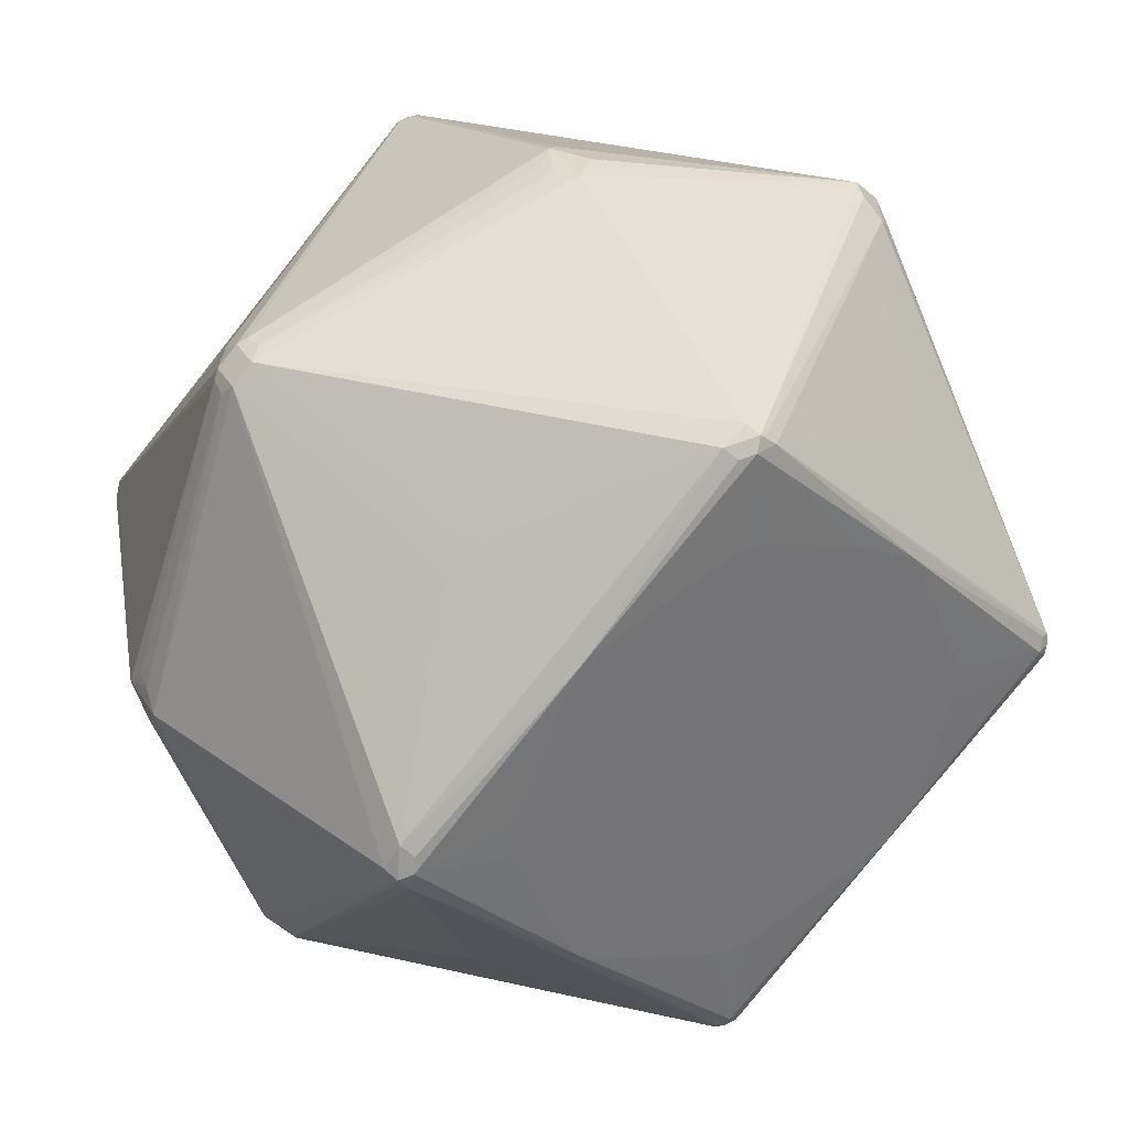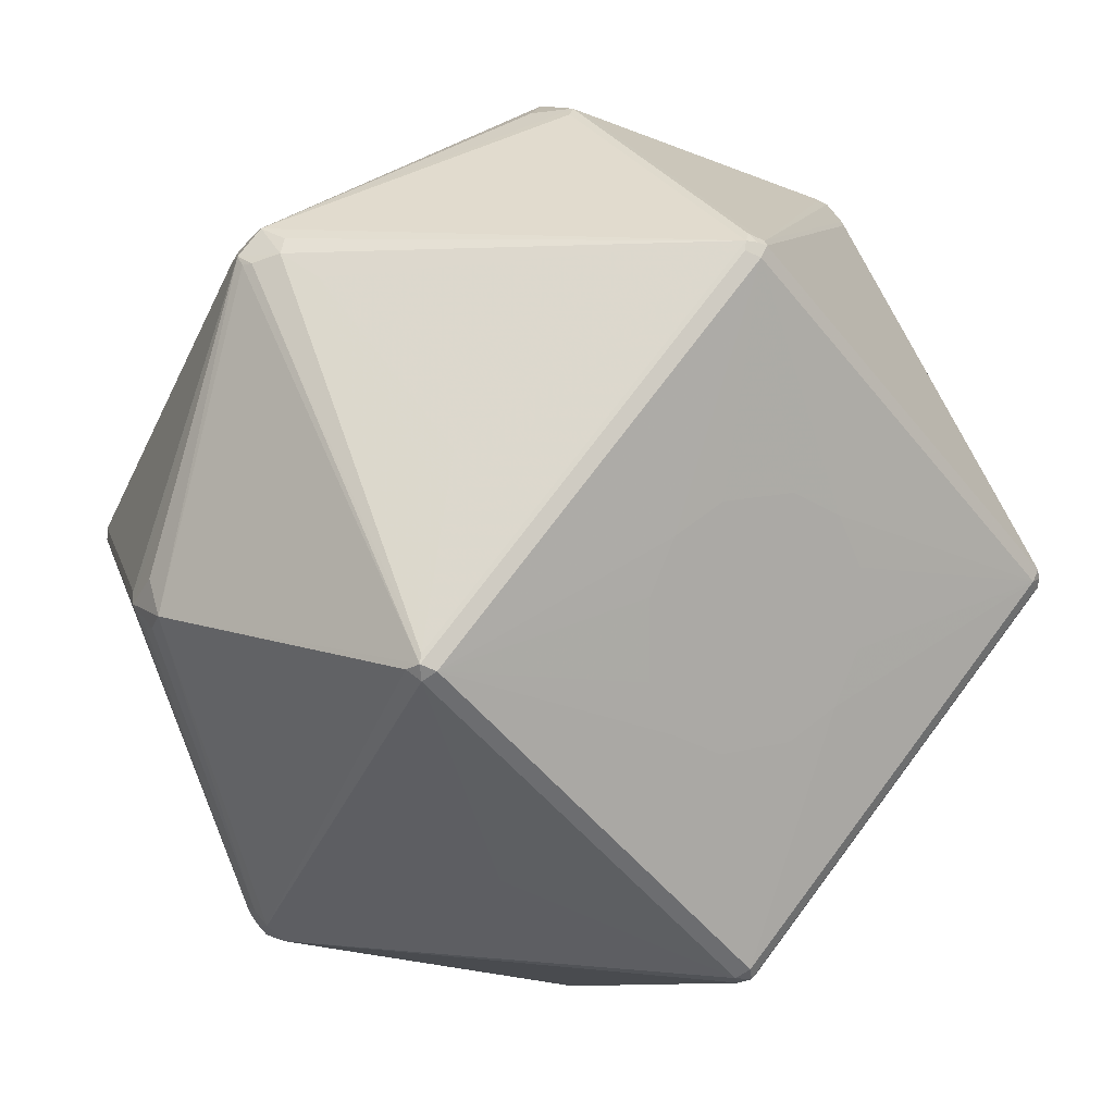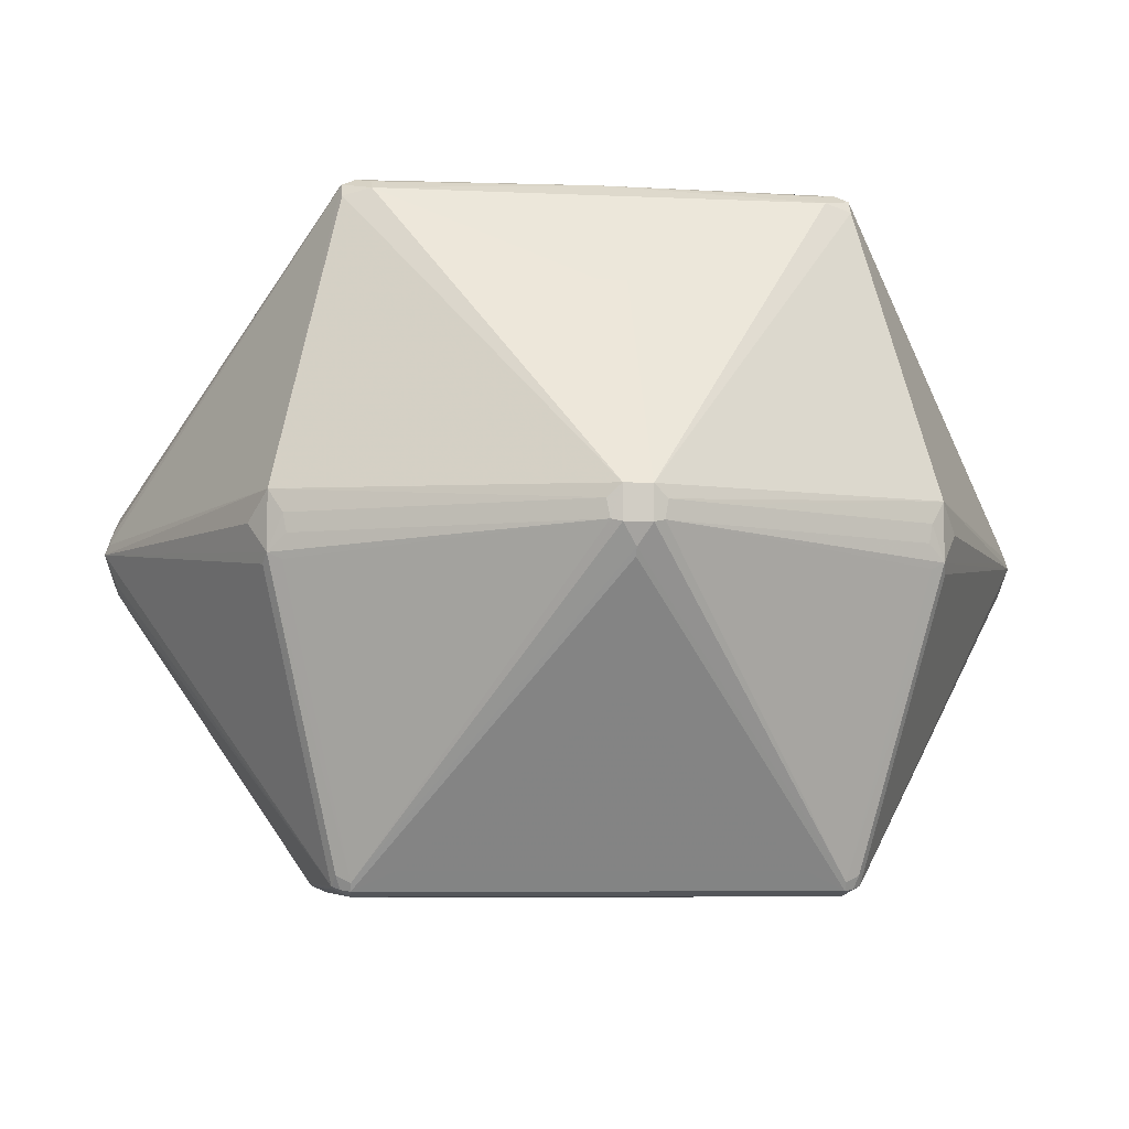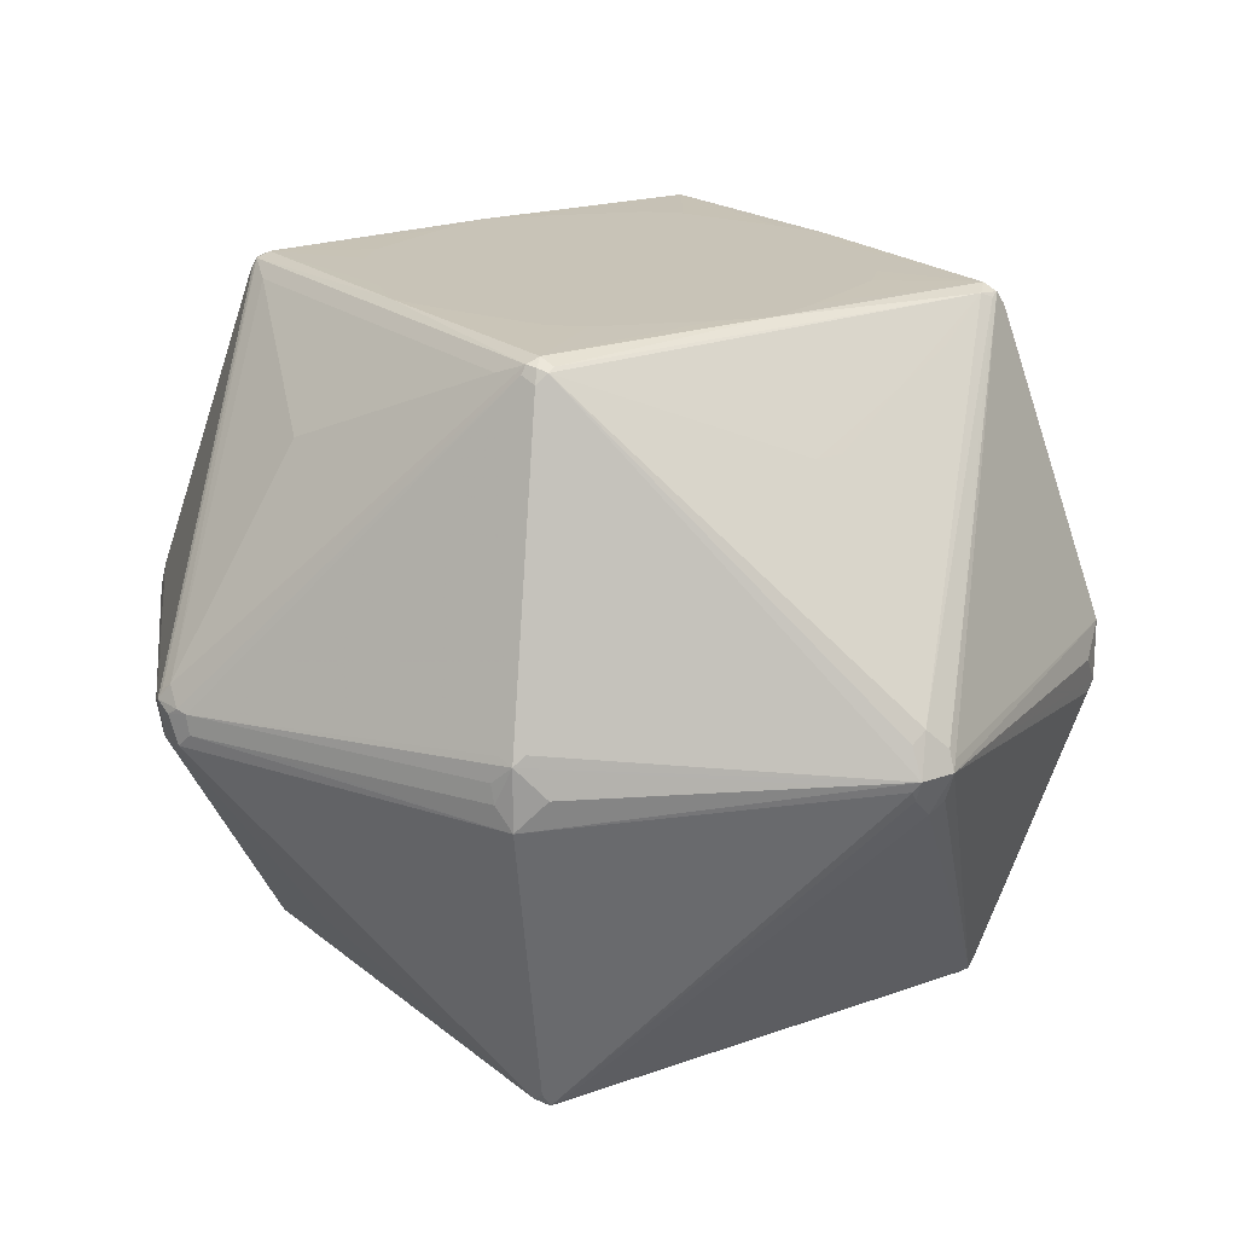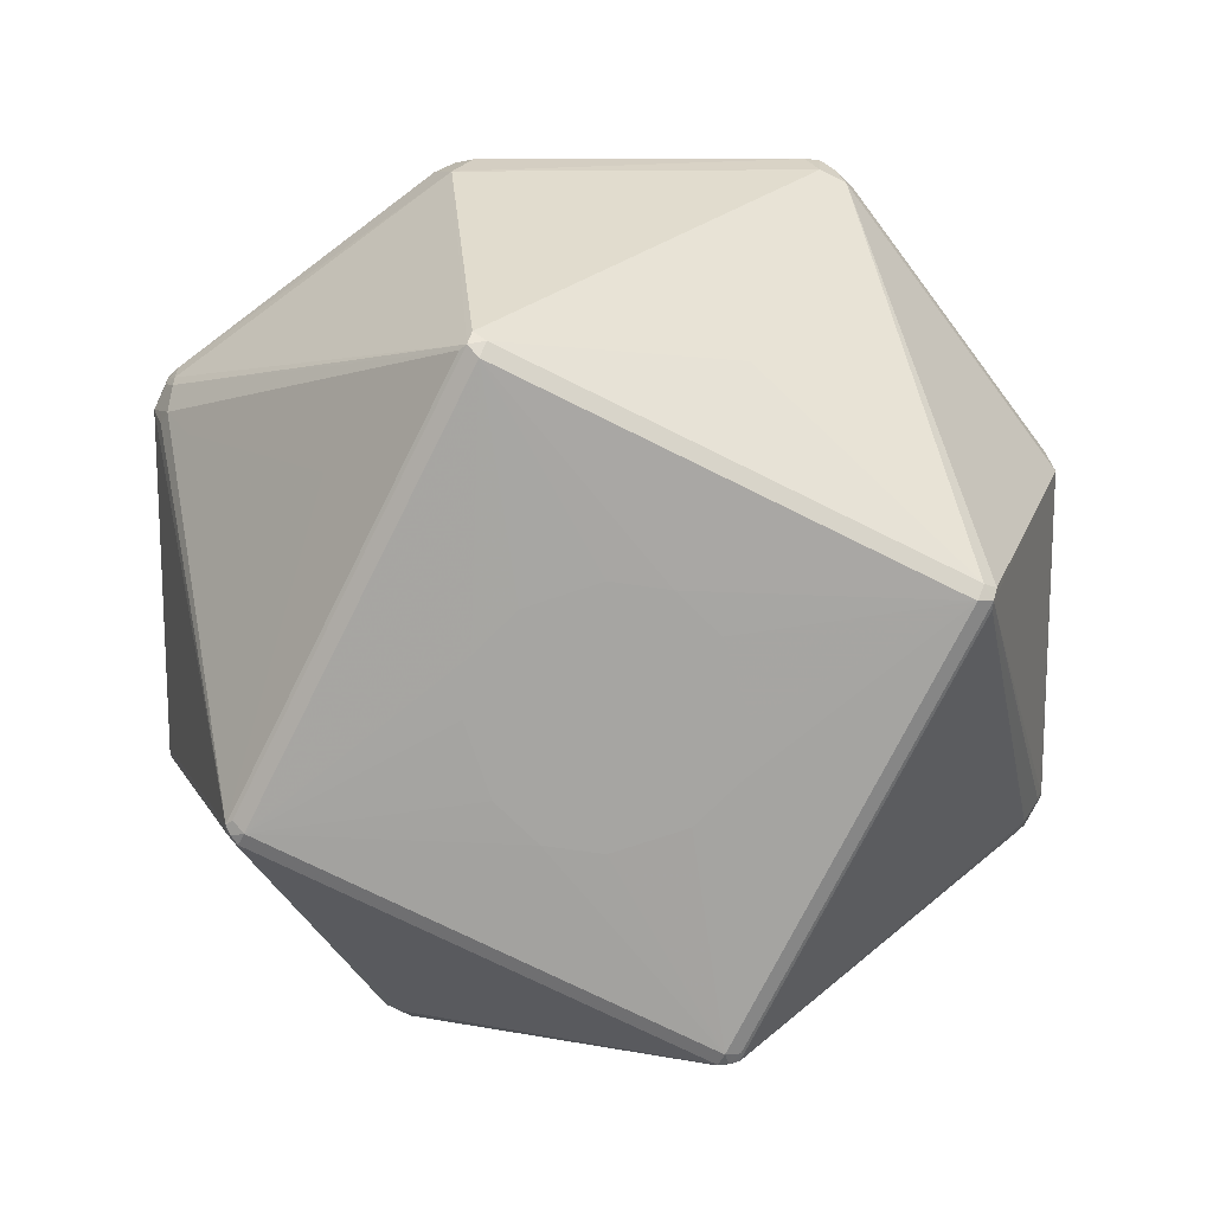
<metadata>
{"format":"obj","ext":"obj","renderer":"f3d","projection":"perspective","resolution":1024,"background":"white","views":[{"elev":35.8,"azim":-28.3,"up":"+Y"},{"elev":12.0,"azim":148.1,"up":"+Y"},{"elev":-6.4,"azim":-142.9,"up":"+Z"},{"elev":19.7,"azim":101.0,"up":"+Z"},{"elev":-73.6,"azim":18.5,"up":"+Z"}]}
</metadata>
<code>
v -0.2451 -0 0.01062
v -0.2433 0.008878 -0.001784
v -0.2451 -0 -0.02131
v -0.2424 -0.01598 -0.005345
v -0.1998 -0.1439 -0.005345
v -0.1892 -0.1758 -0.005345
v -0.1892 -0.1719 -2.24e-05
v -0.2415 -0.003551 0.01774
v -0.1883 -0.003551 0.1776
v -0.1918 -0 0.1705
v -0.1865 0.1758 0.0053
v -0.19 0.1687 -0.001784
v -0.2007 0.1368 -0.001784
v -0.2424 0.01065 -0.01199
v -0.2415 0.007103 -0.02484
v -0.2309 0.007103 -0.05684
v -0.1883 0.007103 -0.1847
v -0.1918 -0 -0.1812
v -0.1892 -0.005327 -0.1865
v -0.2424 -0.005327 -0.02663
v -0.1998 0.1385 -0.01199
v -0.1892 0.1705 -0.01199
v -0.1851 -0.1705 -0.02131
v -0.1839 -0.1758 -0.01595
v -0.1785 -0.1865 -0.005345
v -0.1776 -0.1883 -2.24e-05
v -0.1758 -0.1892 0.0053
v -0.1785 -0.1825 0.01062
v -0.1865 -0.1731 0.0053
v -0.1865 -0.007966 0.1758
v -0.1812 -0.01195 0.1785
v -0.1812 -0 0.1812
v -0.1794 0.008878 0.1794
v -0.1847 0.01421 0.1741
v -0.1314 0.1207 0.1208
v -0.1758 0.1865 0.0053
v -0.1865 0.1758 -0.01331
v -0.1528 0.07813 0.1421
v -0.1865 0.005327 -0.1892
v -0.1883 0 -0.1883
v -0.1776 0.1776 -0.02484
v -0.1847 -0.007103 -0.1883
v -0.003551 -0.1883 -0.1883
v -0.007966 -0.1865 -0.1865
v -0.07194 -0.1545 -0.1545
v -0.09324 -0.1439 -0.1439
v -0.1359 -0.1332 -0.1119
v -0.1678 -0.1652 -0.04796
v -0.1785 -0.1758 -0.02663
v -0.1731 -0.1865 -0.01595
v -0.1719 -0.1892 -0.01063
v -0.1705 -0.1918 -2.24e-05
v -0.005327 -0.1892 0.1758
v -0.01065 -0.2451 -2.24e-05
v -0.1439 -0.1998 0.0053
v -0.1226 -0.1305 0.1225
v -0.007103 -0.1847 0.1776
v -0.09233 -0.09233 0.182
v -0.1279 0.01065 0.182
v -0.1064 0.06378 0.182
v -0.1008 0.07534 0.182
v -0.09233 0.09233 0.182
v -0.09262 -0.09181 0.182
v -0.09588 -0.08523 0.182
v -0.1063 -0.06402 0.182
v -0.1279 -0.01065 0.182
v -0.01421 0.1847 0.1741
v -0.1207 0.1314 0.1208
v -0 0.1918 0.1705
v -0 0.2451 0.01062
v -0.1687 0.19 -0.001784
v -0.1705 0.1892 -0.01199
v -0.1758 0.1865 -0.01331
v -0.07813 0.1528 0.1421
v -0.1812 0 -0.1918
v -0.1758 0.1758 -0.02928
v -0.1758 0.02663 -0.1785
v -0.005327 0.1865 -0.1892
v -0.007103 0.1883 -0.1847
v 0 -0.1812 -0.1918
v 0.005327 -0.1865 -0.1865
v 0 -0.1918 -0.1812
v 0 -0.2451 -0.02131
v -0.003551 -0.2096 -0.1243
v -0.005327 -0.2424 0.01598
v 0 -0.2451 0.01062
v 0 -0.1918 0.1705
v 0 -0.1883 0.1776
v -0.01598 -0.2424 0.0053
v 0 -0.1812 0.1812
v -0.08576 -0.09564 0.182
v -0.07534 0.1008 0.182
v -0 0.1812 0.1812
v -0.008878 0.1794 0.1794
v 0.003551 0.1883 0.1776
v 0.003551 0.2415 0.01774
v 0.1719 0.1892 -2.24e-05
v 0.1758 0.1892 -0.005345
v 0.1439 0.1998 -0.005345
v 0.01598 0.2424 -0.005345
v -0 0.2451 -0.02131
v -0.008878 0.2433 -0.001784
v -0.1368 0.2007 -0.001784
v -0.1385 0.1998 -0.01199
v -0.007103 0.2415 -0.02484
v -0.007103 0.2309 -0.05684
v -0 0.1812 -0.1918
v -0.04972 0.04972 -0.193
v -0.06277 0.02366 -0.193
v -0.06392 0.02131 -0.193
v -0.06392 -0.02131 -0.193
v -0.04972 -0.04972 -0.193
v -0.02663 0.1758 -0.1785
v -0.1439 0.1439 -0.09325
v -0 0.1883 -0.1883
v -0 0.1918 -0.1812
v -0.02131 -0.06392 -0.193
v 0.02131 -0.06392 -0.193
v 0.04972 -0.04972 -0.193
v 0.1812 0 -0.1918
v 0.1146 -0.1292 -0.1359
v 0.01598 -0.1865 -0.1758
v 0.1865 -0.005327 -0.1865
v 0.1758 -0.1865 -0.01595
v 0.01065 -0.2451 -2.24e-05
v 0.1705 -0.1918 -2.24e-05
v 0.01065 -0.2424 0.01198
v 0.007103 -0.1883 0.1741
v 0.005327 -0.1865 0.1785
v 0.09233 -0.09233 0.182
v 0.08681 -0.09512 0.182
v 0.06546 -0.1058 0.182
v 0.06392 -0.1064 0.182
v 0.01065 -0.1279 0.182
v -0.01065 -0.1279 0.182
v -0.06469 -0.1062 0.182
v -0.07079 -0.1031 0.182
v -0.06378 0.1064 0.182
v -0.01065 0.1279 0.182
v 0.01065 0.1279 0.182
v 0.06402 0.1063 0.182
v 0.08523 0.09588 0.182
v 0.09181 0.09262 0.182
v 0.09233 0.09233 0.182
v 0.01195 0.1812 0.1785
v 0.007966 0.1865 0.1758
v 0.1731 0.1865 0.0053
v 0.1785 0.1758 0.01598
v 0.1839 0.1758 0.0053
v 0.1892 0.1758 -0.005345
v 0.1758 0.1839 -0.01595
v 0.1705 0.1851 -0.02131
v 0.005327 0.1892 -0.1865
v 0.005327 0.2424 -0.02663
v -0.01065 0.2424 -0.01199
v 0.04972 0.04972 -0.193
v 0.02131 0.06392 -0.193
v -0.02131 0.06392 -0.193
v -0.02366 0.06277 -0.193
v 0.007103 0.1847 -0.1883
v 0.06392 -0.02131 -0.193
v 0.06392 0.02131 -0.193
v 0.1883 0.003551 -0.1883
v 0.1865 -0.1758 -0.01595
v 0.1865 -0.01598 -0.1758
v 0.1918 0 -0.1812
v 0.1839 -0.1812 -0.001344
v 0.1776 -0.1883 0.003538
v 0.1758 -0.1865 0.007979
v 0.1785 -0.1812 0.01198
v 0.02131 -0.1785 0.1718
v 0.1865 -0.005327 0.1785
v 0.1812 0 0.1812
v 0.09512 -0.08681 0.182
v 0.09564 0.08576 0.182
v 0.1847 0.007103 0.1776
v 0.03331 0.1705 0.1678
v 0.04396 0.1678 0.1599
v 0.1892 0.005327 0.1758
v 0.1851 0.1705 0.01062
v 0.1079 0.1359 0.1279
v 0.1185 0.1279 0.1252
v 0.1292 0.1172 0.1252
v 0.1892 0.1719 -0.01063
v 0.1865 0.1731 -0.01595
v 0.1758 0.1785 -0.02663
v 0.2424 0.005327 0.01598
v 0.2451 0 0.01062
v 0.1998 0.1439 -0.005345
v 0.2451 0 -0.02131
v 0.1652 0.1678 -0.04796
v 0.1332 0.1359 -0.1119
v 0.1439 0.09324 -0.1439
v 0.1545 0.07194 -0.1545
v 0.1865 0.007966 -0.1865
v 0.2096 0.003551 -0.1243
v 0.19 -0.1687 -0.008868
v 0.1892 -0.1705 0.001299
v 0.1865 -0.1758 0.002657
v 0.1226 -0.1332 0.1199
v 0.1883 -0.007103 0.1741
v 0.1785 -0.02131 0.1718
v 0.1883 0 0.1776
v 0.1279 -0.01065 0.182
v 0.1064 -0.06392 0.182
v 0.1058 -0.06546 0.182
v 0.1031 0.07079 0.182
v 0.1062 0.06469 0.182
v 0.1279 0.01065 0.182
v 0.07592 0.1492 0.1465
v 0.1918 0 0.1705
v 0.2424 -0.01065 0.001299
v 0.2433 -0.008878 -0.008868
v 0.2424 0.01598 -0.005345
v 0.2096 -0.007103 0.1101
v 0.2415 -0.007103 0.01418
v 0.1998 -0.1385 0.001299
v 0.2007 -0.1368 -0.008868
f 107 158 159
f 107 120 156
f 107 163 120
f 108 158 157
f 108 157 156
f 107 160 163
f 107 115 160
f 107 159 108
f 108 159 158
f 107 157 158
f 101 155 102
f 102 104 103
f 102 155 104
f 101 153 116
f 101 154 153
f 101 104 155
f 101 106 105
f 99 101 100
f 98 153 154
f 108 156 162
f 98 101 99
f 98 154 101
f 107 156 157
f 108 162 161
f 121 165 164
f 108 119 118
f 128 168 169
f 127 168 128
f 98 152 153
f 126 168 127
f 125 126 127
f 124 168 126
f 124 167 168
f 124 164 167
f 123 166 165
f 123 163 166
f 121 123 165
f 108 161 119
f 121 124 122
f 120 163 123
f 120 162 156
f 120 161 162
f 119 161 120
f 115 153 160
f 115 116 153
f 108 110 109
f 108 111 110
f 108 112 111
f 108 117 112
f 108 118 117
f 121 164 124
f 98 151 152
f 83 124 126
f 98 149 150
f 87 127 128
f 87 128 88
f 86 127 87
f 86 125 127
f 83 126 125
f 82 124 83
f 82 122 124
f 81 123 121
f 81 122 82
f 81 121 122
f 80 123 81
f 80 120 123
f 80 119 120
f 80 118 119
f 80 117 118
f 80 112 117
f 79 116 115
f 79 101 116
f 79 106 101
f 78 115 107
f 78 79 115
f 128 169 129
f 77 114 113
f 88 128 129
f 88 129 90
f 90 129 130
f 90 130 131
f 98 148 149
f 98 147 148
f 97 147 98
f 95 145 146
f 95 97 96
f 95 147 97
f 95 146 147
f 93 138 139
f 93 95 94
f 93 145 95
f 93 144 145
f 98 150 151
f 93 143 144
f 93 141 142
f 93 140 141
f 93 139 140
f 92 138 93
f 90 137 91
f 90 136 137
f 90 135 136
f 90 134 135
f 90 133 134
f 90 132 133
f 90 131 132
f 93 142 143
f 129 169 170
f 179 183 210
f 129 171 202
f 184 190 196
f 182 210 183
f 181 210 182
f 179 188 187
f 179 211 188
f 179 203 211
f 178 210 181
f 177 179 210
f 177 210 178
f 176 203 179
f 173 209 204
f 173 208 209
f 173 207 208
f 173 175 207
f 173 203 176
f 173 206 174
f 173 205 206
f 173 204 205
f 172 203 173
f 172 201 203
f 171 200 202
f 170 202 200
f 170 172 202
f 185 195 186
f 170 201 172
f 186 195 191
f 188 213 190
f 76 114 77
f 212 218 213
f 212 217 218
f 201 211 203
f 198 201 199
f 198 215 201
f 198 216 215
f 197 217 198
f 197 218 217
f 191 193 192
f 191 194 193
f 191 195 194
f 190 218 197
f 190 213 218
f 189 214 190
f 188 217 212
f 188 198 217
f 188 216 198
f 188 215 216
f 188 201 215
f 188 211 201
f 188 214 189
f 188 190 214
f 188 212 213
f 170 199 201
f 170 200 171
f 168 170 169
f 150 186 151
f 150 185 186
f 150 184 185
f 149 180 150
f 148 179 180
f 148 183 179
f 148 182 183
f 148 181 182
f 148 178 181
f 148 180 149
f 146 148 147
f 145 179 177
f 145 176 179
f 145 148 146
f 145 178 148
f 145 177 178
f 144 176 145
f 144 173 176
f 144 175 173
f 130 173 174
f 130 172 173
f 129 172 130
f 129 202 172
f 150 180 179
f 150 179 187
f 150 187 188
f 150 188 189
f 168 199 170
f 167 199 168
f 167 198 199
f 164 190 197
f 164 166 190
f 164 165 166
f 164 198 167
f 164 197 198
f 163 190 166
f 163 196 190
f 163 184 196
f 129 170 171
f 163 185 184
f 153 163 160
f 153 195 163
f 153 194 195
f 153 193 194
f 153 192 193
f 153 191 192
f 153 186 191
f 152 186 153
f 151 186 152
f 150 190 184
f 150 189 190
f 163 195 185
f 76 113 114
f 58 90 91
f 75 112 80
f 25 51 26
f 25 50 51
f 24 49 50
f 23 49 24
f 19 40 42
f 19 49 23
f 19 48 49
f 19 47 48
f 19 46 47
f 19 45 46
f 19 44 45
f 19 43 44
f 19 42 43
f 18 40 19
f 17 76 39
f 17 41 76
f 17 37 41
f 17 22 37
f 17 40 18
f 17 39 40
f 16 22 17
f 15 22 16
f 12 21 13
f 26 51 52
f 12 22 21
f 26 52 27
f 27 52 54
f 35 38 74
f 34 74 38
f 34 67 74
f 34 62 67
f 33 62 34
f 32 66 59
f 32 65 66
f 32 64 65
f 32 63 64
f 32 58 63
f 32 62 33
f 32 61 62
f 32 60 61
f 32 59 60
f 31 58 32
f 31 57 58
f 31 53 57
f 31 56 53
f 28 31 30
f 28 56 31
f 28 53 56
f 27 55 53
f 27 54 55
f 27 53 28
f 11 38 35
f 11 34 38
f 11 22 12
f 3 6 5
f 3 20 6
f 3 19 20
f 3 18 19
f 3 17 18
f 3 16 17
f 3 15 16
f 2 21 14
f 2 13 21
f 2 14 3
f 1 13 2
f 1 12 13
f 1 11 12
f 1 10 11
f 1 9 10
f 1 8 9
f 1 7 8
f 1 6 7
f 1 5 6
f 1 4 5
f 1 3 4
f 1 2 3
f 76 78 113
f 3 5 4
f 3 14 21
f 3 21 22
f 3 22 15
f 11 37 22
f 11 73 37
f 11 36 73
f 11 35 68
f 10 34 11
f 9 34 10
f 9 33 34
f 9 32 33
f 9 31 32
f 9 30 31
f 9 28 30
f 35 74 68
f 9 29 28
f 7 29 9
f 6 29 7
f 6 28 29
f 6 27 28
f 6 26 27
f 6 25 26
f 6 50 25
f 6 24 50
f 6 23 24
f 6 19 23
f 6 20 19
f 7 9 8
f 36 67 69
f 11 68 36
f 36 70 71
f 58 64 63
f 58 65 64
f 58 66 65
f 58 59 66
f 58 60 59
f 58 61 60
f 58 62 61
f 58 92 62
f 58 138 92
f 58 139 138
f 58 140 139
f 58 141 140
f 58 142 141
f 58 143 142
f 58 144 143
f 58 175 144
f 58 207 175
f 58 208 207
f 58 209 208
f 58 204 209
f 58 205 204
f 58 206 205
f 58 174 206
f 62 92 93
f 58 130 174
f 62 93 94
f 67 95 69
f 75 111 112
f 36 69 70
f 75 110 111
f 75 109 110
f 75 108 109
f 75 107 108
f 72 106 79
f 72 105 106
f 72 101 105
f 72 104 101
f 72 79 73
f 71 104 72
f 71 103 104
f 70 95 96
f 70 103 71
f 70 102 103
f 70 101 102
f 70 100 101
f 70 99 100
f 70 98 99
f 70 97 98
f 70 96 97
f 69 95 70
f 67 94 95
f 58 131 130
f 62 94 67
f 58 133 132
f 43 50 44
f 43 51 50
f 43 84 51
f 43 83 84
f 43 82 83
f 43 81 82
f 43 80 81
f 42 80 43
f 42 75 80
f 41 79 78
f 41 73 79
f 44 50 49
f 40 75 42
f 39 78 107
f 39 113 78
f 39 77 113
f 39 76 77
f 39 75 40
f 37 73 41
f 36 74 67
f 36 68 74
f 58 132 131
f 36 72 73
f 36 71 72
f 39 107 75
f 44 49 48
f 41 78 76
f 55 89 85
f 44 48 45
f 58 135 134
f 58 137 136
f 58 91 137
f 57 90 58
f 57 88 90
f 58 134 133
f 54 89 55
f 54 85 89
f 54 86 85
f 58 136 135
f 54 83 125
f 54 125 86
f 53 87 88
f 53 86 87
f 53 85 86
f 53 55 85
f 52 83 54
f 51 83 52
f 51 84 83
f 46 48 47
f 45 48 46
f 53 88 57

</code>
